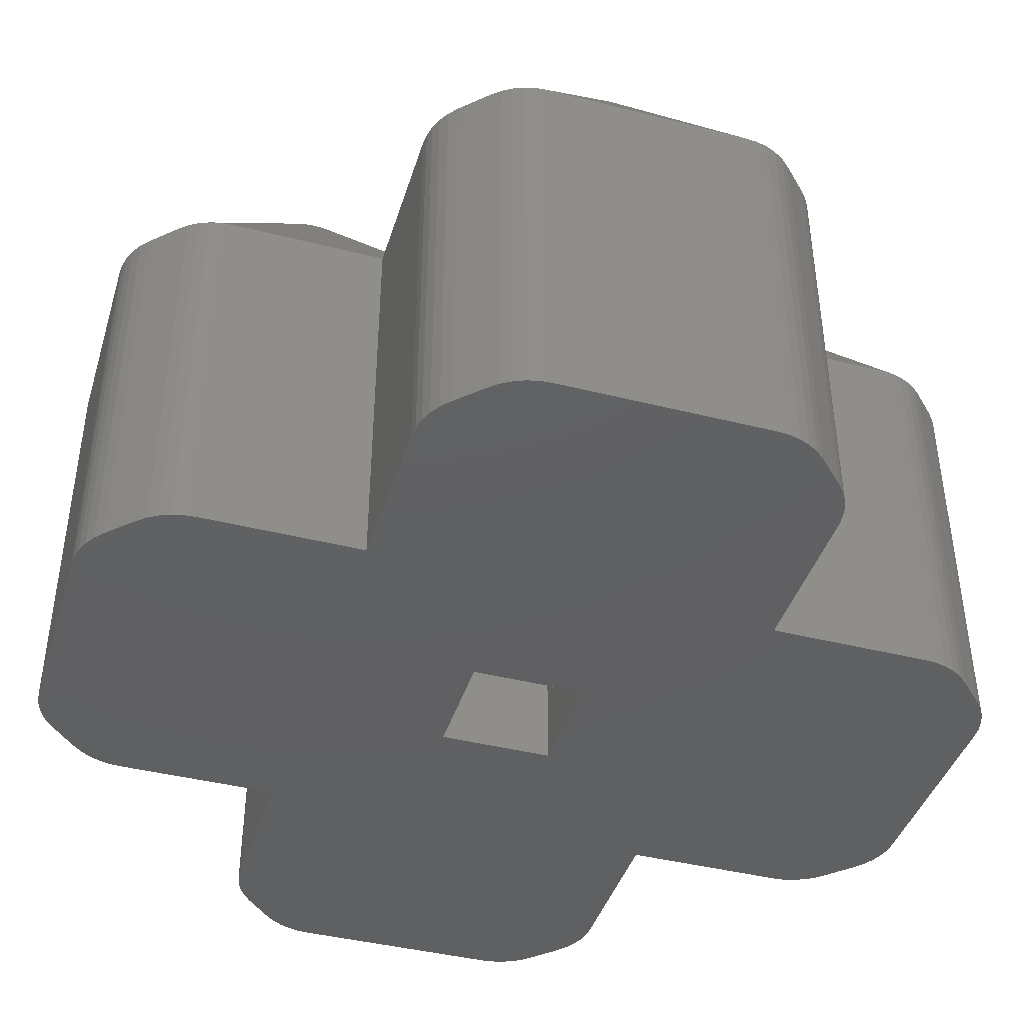
<metadata>
{"format":"stl","ext":"stl","renderer":"f3d","projection":"perspective","resolution":1024,"background":"white","views":[{"elev":-41.9,"azim":118.1,"up":"+Z"}]}
</metadata>
<code>
# stl→obj: 432 verts, 864 faces
v -1.796 -5.641 -3.75
v -1.662 -5.559 1.75
v -1.796 -5.641 1.75
v -1.662 -5.559 -3.75
v -2.25 -1.25 3.75
v -1.25 -2.25 3.75
v -1.262 -2.094 3.75
v -1.25 -2.75 3.75
v -1.299 -1.941 3.75
v -2.25 -3.75 3.75
v -1.359 -1.796 3.75
v -1.262 -2.906 3.75
v -1.441 -1.662 3.75
v -1.299 -3.059 3.75
v -1.543 -1.543 3.75
v -1.359 -3.204 3.75
v -1.662 -1.441 3.75
v -1.441 -3.338 3.75
v -1.796 -1.359 3.75
v -1.543 -3.457 3.75
v -1.941 -1.299 3.75
v -1.662 -3.559 3.75
v -2.094 -1.262 3.75
v -1.796 -3.641 3.75
v -1.941 -3.701 3.75
v -2.094 -3.738 3.75
v -2.75 -1.25 3.75
v -2.75 -3.75 3.75
v -3.75 -2.25 3.75
v -2.906 -1.262 3.75
v -3.059 -1.299 3.75
v -3.75 -2.75 3.75
v -3.204 -1.359 3.75
v -2.906 -3.738 3.75
v -3.338 -1.441 3.75
v -3.059 -3.701 3.75
v -3.457 -1.543 3.75
v -3.204 -3.641 3.75
v -3.559 -1.662 3.75
v -3.338 -3.559 3.75
v -3.641 -1.796 3.75
v -3.457 -3.457 3.75
v -3.701 -1.941 3.75
v -3.559 -3.338 3.75
v -3.738 -2.094 3.75
v -3.641 -3.204 3.75
v -3.701 -3.059 3.75
v -3.738 -2.906 3.75
v -1.543 -5.457 1.75
v 0 -3.914 -3.75
v 0 -3.914 1.75
v -1.543 -5.457 -3.75
v -5.641 -1.796 -3.75
v -5.559 -1.662 1.75
v -5.559 -1.662 -3.75
v -5.641 -1.796 1.75
v -1.662 0 2.309
v -1.543 0 2.207
v 0 -3.457 2.207
v -3.059 -5.701 -3.75
v -2.906 -5.738 1.75
v -3.059 -5.701 1.75
v -2.906 -5.738 -3.75
v -2.094 -5.738 -3.75
v -1.941 -5.701 1.75
v -2.094 -5.738 1.75
v -1.941 -5.701 -3.75
v -5.701 -3.059 1.75
v -5.738 -2.906 1.75
v 0 -1.662 2.309
v 0 -1.543 2.207
v -3.457 -5.457 -3.75
v -3.338 -5.559 1.75
v -3.457 -5.457 1.75
v -3.338 -5.559 -3.75
v 0 -1.086 1.75
v -1.086 0 1.75
v -5.641 -3.204 -3.75
v -5.701 -3.059 -3.75
v -5.641 -3.204 1.75
v -5.559 -3.338 -3.75
v -5.559 -3.338 1.75
v -3.059 0 2.451
v -3.204 0 2.391
v -2.25 0 2.5
v -2.094 0 2.488
v -2.906 0 2.488
v -5.457 -3.457 1.75
v -5.457 -3.457 -3.75
v -3.338 0 2.309
v -3.457 0 2.207
v 0 -1.941 2.451
v 0 -1.796 2.391
v 0 -3.338 2.309
v -1.941 0 2.451
v -1.796 0 2.391
v -5.457 -1.543 -3.75
v -3.914 0 1.75
v -3.914 0 -3.75
v -5.457 -1.543 1.75
v 0 -2.25 2.5
v 0 -2.75 2.5
v -2.75 0 2.5
v -1.086 0 -3.75
v 0 -1.086 -3.75
v 0 -2.094 2.488
v -5.75 -2.25 -3.75
v -5.738 -2.094 1.75
v -5.738 -2.094 -3.75
v -5.75 -2.25 1.75
v 0 -2.906 2.488
v 0 -3.059 2.451
v -5.701 -1.941 1.75
v -5.738 -2.906 -3.75
v -5.75 -2.75 1.75
v -5.75 -2.75 -3.75
v 0 -3.204 2.391
v -2.75 -5.75 1.75
v -2.75 -5.75 -3.75
v -3.204 -5.641 -3.75
v -3.204 -5.641 1.75
v -2.25 -5.75 1.75
v 5.457 -3.457 -3.75
v 5.75 -2.75 -3.75
v 5.738 -2.906 -3.75
v 5.75 -2.25 -3.75
v 5.701 -3.059 -3.75
v 5.457 -1.543 -3.75
v 5.641 -3.204 -3.75
v 5.738 -2.094 -3.75
v 5.559 -3.338 -3.75
v 5.701 -1.941 -3.75
v 5.641 -1.796 -3.75
v 5.559 -1.662 -3.75
v 3.914 0 -3.75
v 3.457 -5.457 -3.75
v 5.457 1.543 -3.75
v 5.75 2.25 -3.75
v 5.738 2.094 -3.75
v 5.75 2.75 -3.75
v 5.701 1.941 -3.75
v 5.457 3.457 -3.75
v 5.641 1.796 -3.75
v 5.738 2.906 -3.75
v 5.559 1.662 -3.75
v 5.701 3.059 -3.75
v 5.641 3.204 -3.75
v 5.559 3.338 -3.75
v 3.457 5.457 -3.75
v 2.75 -5.75 -3.75
v 3.338 -5.559 -3.75
v 0 3.914 -3.75
v 1.086 0 -3.75
v 3.204 -5.641 -3.75
v 3.059 -5.701 -3.75
v 1.543 5.457 -3.75
v 2.906 -5.738 -3.75
v 2.75 5.75 -3.75
v 1.543 -5.457 -3.75
v 3.338 5.559 -3.75
v 2.25 -5.75 -3.75
v 3.204 5.641 -3.75
v 3.059 5.701 -3.75
v 2.094 -5.738 -3.75
v 2.906 5.738 -3.75
v 1.941 -5.701 -3.75
v 2.25 5.75 -3.75
v 1.796 -5.641 -3.75
v 2.094 5.738 -3.75
v 1.662 -5.559 -3.75
v 1.941 5.701 -3.75
v 1.796 5.641 -3.75
v 1.662 5.559 -3.75
v -5.457 3.457 -3.75
v -5.457 1.543 -3.75
v -3.457 5.457 -3.75
v -5.75 2.25 -3.75
v -5.559 1.662 -3.75
v -5.641 1.796 -3.75
v -5.75 2.75 -3.75
v -5.701 1.941 -3.75
v -5.559 3.338 -3.75
v -5.738 2.094 -3.75
v -5.641 3.204 -3.75
v -5.701 3.059 -3.75
v -5.738 2.906 -3.75
v 0 1.086 -3.75
v -2.25 -5.75 -3.75
v -1.543 5.457 -3.75
v -2.25 5.75 -3.75
v -1.662 5.559 -3.75
v -1.796 5.641 -3.75
v -1.941 5.701 -3.75
v -2.094 5.738 -3.75
v -2.75 5.75 -3.75
v -2.906 5.738 -3.75
v -3.059 5.701 -3.75
v -3.204 5.641 -3.75
v -3.338 5.559 -3.75
v -5.701 -1.941 -3.75
v 2.75 -1.25 3.75
v 3.75 -2.25 3.75
v 3.738 -2.094 3.75
v 3.75 -2.75 3.75
v 3.701 -1.941 3.75
v 2.75 -3.75 3.75
v 3.641 -1.796 3.75
v 3.738 -2.906 3.75
v 3.559 -1.662 3.75
v 3.701 -3.059 3.75
v 3.457 -1.543 3.75
v 3.641 -3.204 3.75
v 3.338 -1.441 3.75
v 3.559 -3.338 3.75
v 3.204 -1.359 3.75
v 3.457 -3.457 3.75
v 3.059 -1.299 3.75
v 3.338 -3.559 3.75
v 2.906 -1.262 3.75
v 3.204 -3.641 3.75
v 3.059 -3.701 3.75
v 2.906 -3.738 3.75
v 2.25 -1.25 3.75
v 2.25 -3.75 3.75
v 1.25 -2.25 3.75
v 2.094 -1.262 3.75
v 1.941 -1.299 3.75
v 1.25 -2.75 3.75
v 1.796 -1.359 3.75
v 2.094 -3.738 3.75
v 1.662 -1.441 3.75
v 1.941 -3.701 3.75
v 1.543 -1.543 3.75
v 1.796 -3.641 3.75
v 1.441 -1.662 3.75
v 1.662 -3.559 3.75
v 1.359 -1.796 3.75
v 1.543 -3.457 3.75
v 1.299 -1.941 3.75
v 1.441 -3.338 3.75
v 1.262 -2.094 3.75
v 1.359 -3.204 3.75
v 1.299 -3.059 3.75
v 1.262 -2.906 3.75
v 3.338 -5.559 1.75
v 3.204 -5.641 1.75
v 5.457 -1.543 1.75
v 5.559 -1.662 1.75
v 3.457 -5.457 1.75
v 5.457 -3.457 1.75
v 5.641 -1.796 1.75
v 5.701 -1.941 1.75
v 3.338 0 2.309
v 3.457 0 2.207
v 2.094 -5.738 1.75
v 1.941 -5.701 1.75
v 3.059 -5.701 1.75
v 2.906 -5.738 1.75
v 1.662 -5.559 1.75
v 1.543 -5.457 1.75
v 3.914 0 1.75
v 5.738 -2.906 1.75
v 5.75 -2.75 1.75
v 1.662 0 2.309
v 1.543 0 2.207
v 5.75 -2.25 1.75
v 2.25 -5.75 1.75
v 2.75 -5.75 1.75
v 2.75 0 2.5
v 2.906 0 2.488
v 5.559 -3.338 1.75
v 5.738 -2.094 1.75
v 1.086 0 1.75
v 3.204 0 2.391
v 1.796 0 2.391
v 5.641 -3.204 1.75
v 5.701 -3.059 1.75
v 1.941 0 2.451
v 2.094 0 2.488
v 3.059 0 2.451
v 1.796 -5.641 1.75
v 2.25 0 2.5
v 1.941 5.701 1.75
v 2.094 5.738 1.75
v 2.75 3.75 3.75
v 3.75 2.75 3.75
v 3.738 2.906 3.75
v 3.75 2.25 3.75
v 3.701 3.059 3.75
v 2.75 1.25 3.75
v 3.641 3.204 3.75
v 3.738 2.094 3.75
v 3.559 3.338 3.75
v 3.701 1.941 3.75
v 3.457 3.457 3.75
v 3.641 1.796 3.75
v 3.338 3.559 3.75
v 3.559 1.662 3.75
v 3.204 3.641 3.75
v 3.457 1.543 3.75
v 3.059 3.701 3.75
v 3.338 1.441 3.75
v 2.906 3.738 3.75
v 3.204 1.359 3.75
v 3.059 1.299 3.75
v 2.906 1.262 3.75
v 2.25 3.75 3.75
v 2.25 1.25 3.75
v 1.25 2.75 3.75
v 2.094 3.738 3.75
v 1.941 3.701 3.75
v 1.25 2.25 3.75
v 1.796 3.641 3.75
v 2.094 1.262 3.75
v 1.662 3.559 3.75
v 1.941 1.299 3.75
v 1.543 3.457 3.75
v 1.796 1.359 3.75
v 1.441 3.338 3.75
v 1.662 1.441 3.75
v 1.359 3.204 3.75
v 1.543 1.543 3.75
v 1.299 3.059 3.75
v 1.441 1.662 3.75
v 1.262 2.906 3.75
v 1.359 1.796 3.75
v 1.299 1.941 3.75
v 1.262 2.094 3.75
v 1.662 5.559 1.75
v 1.796 5.641 1.75
v 5.457 3.457 1.75
v 5.559 3.338 1.75
v 5.457 1.543 1.75
v 5.641 3.204 1.75
v 5.701 3.059 1.75
v 3.457 5.457 1.75
v 3.338 5.559 1.75
v 0 2.094 2.488
v 0 1.941 2.451
v 5.738 2.094 1.75
v 5.75 2.25 1.75
v 0 1.086 1.75
v 1.543 5.457 1.75
v 0 1.543 2.207
v 3.204 5.641 1.75
v 5.75 2.75 1.75
v 3.059 5.701 1.75
v 0 1.662 2.309
v 2.906 5.738 1.75
v 2.75 5.75 1.75
v 5.559 1.662 1.75
v 5.738 2.906 1.75
v 0 3.914 1.75
v 0 3.338 2.309
v 0 3.457 2.207
v 0 1.796 2.391
v 5.641 1.796 1.75
v 5.701 1.941 1.75
v 0 2.25 2.5
v 2.25 5.75 1.75
v 0 2.906 2.488
v 0 3.059 2.451
v 0 3.204 2.391
v 0 2.75 2.5
v -3.059 5.701 1.75
v -2.906 5.738 1.75
v -2.25 3.75 3.75
v -1.25 2.75 3.75
v -1.262 2.906 3.75
v -1.25 2.25 3.75
v -1.299 3.059 3.75
v -2.25 1.25 3.75
v -1.359 3.204 3.75
v -1.262 2.094 3.75
v -1.441 3.338 3.75
v -1.299 1.941 3.75
v -1.543 3.457 3.75
v -1.359 1.796 3.75
v -1.662 3.559 3.75
v -1.441 1.662 3.75
v -1.796 3.641 3.75
v -1.543 1.543 3.75
v -1.941 3.701 3.75
v -1.662 1.441 3.75
v -2.094 3.738 3.75
v -1.796 1.359 3.75
v -1.941 1.299 3.75
v -2.094 1.262 3.75
v -2.75 3.75 3.75
v -2.75 1.25 3.75
v -3.75 2.75 3.75
v -2.906 3.738 3.75
v -3.059 3.701 3.75
v -3.75 2.25 3.75
v -3.204 3.641 3.75
v -2.906 1.262 3.75
v -3.338 3.559 3.75
v -3.059 1.299 3.75
v -3.457 3.457 3.75
v -3.204 1.359 3.75
v -3.559 3.338 3.75
v -3.338 1.441 3.75
v -3.641 3.204 3.75
v -3.457 1.543 3.75
v -3.701 3.059 3.75
v -3.559 1.662 3.75
v -3.738 2.906 3.75
v -3.641 1.796 3.75
v -3.701 1.941 3.75
v -3.738 2.094 3.75
v -3.338 5.559 1.75
v -3.204 5.641 1.75
v -5.75 2.25 1.75
v -5.75 2.75 1.75
v -1.543 5.457 1.75
v -1.662 5.559 1.75
v -5.701 1.941 1.75
v -5.738 2.094 1.75
v -5.641 1.796 1.75
v -5.457 1.543 1.75
v -3.457 5.457 1.75
v -1.796 5.641 1.75
v -1.941 5.701 1.75
v -5.559 1.662 1.75
v -2.094 5.738 1.75
v -2.25 5.75 1.75
v -5.701 3.059 1.75
v -5.738 2.906 1.75
v -5.457 3.457 1.75
v -5.559 3.338 1.75
v -5.641 3.204 1.75
v -2.75 5.75 1.75
f 1 2 3
f 2 1 4
f 5 6 7
f 6 5 8
f 5 7 9
f 10 8 5
f 5 9 11
f 8 10 12
f 5 11 13
f 12 10 14
f 5 13 15
f 14 10 16
f 5 15 17
f 16 10 18
f 5 17 19
f 18 10 20
f 5 19 21
f 20 10 22
f 5 21 23
f 22 10 24
f 24 10 25
f 25 10 26
f 27 10 5
f 27 28 10
f 29 27 30
f 27 29 28
f 29 30 31
f 32 28 29
f 29 31 33
f 28 32 34
f 29 33 35
f 34 32 36
f 29 35 37
f 36 32 38
f 29 37 39
f 38 32 40
f 29 39 41
f 40 32 42
f 29 41 43
f 42 32 44
f 29 43 45
f 44 32 46
f 46 32 47
f 47 32 48
f 49 50 51
f 50 49 52
f 53 54 55
f 54 53 56
f 15 57 17
f 57 15 58
f 20 51 59
f 51 20 49
f 60 61 62
f 61 60 63
f 64 65 66
f 65 64 67
f 68 48 69
f 48 68 47
f 65 24 25
f 24 65 3
f 70 15 13
f 15 70 71
f 72 73 74
f 73 72 75
f 58 76 77
f 71 58 15
f 58 71 76
f 78 68 79
f 68 78 80
f 81 80 78
f 80 81 82
f 83 33 31
f 33 83 84
f 23 85 5
f 85 23 86
f 83 30 87
f 30 83 31
f 72 88 89
f 88 72 74
f 67 3 65
f 3 67 1
f 90 37 35
f 37 90 91
f 42 88 74
f 92 11 9
f 11 92 93
f 89 82 81
f 82 89 88
f 20 94 18
f 94 20 59
f 4 49 2
f 49 4 52
f 19 95 21
f 95 19 96
f 97 98 99
f 98 97 100
f 8 101 6
f 101 8 102
f 21 86 23
f 86 21 95
f 17 96 19
f 96 17 57
f 103 30 27
f 30 103 87
f 76 104 77
f 104 76 105
f 92 7 106
f 7 92 9
f 107 108 109
f 108 107 110
f 14 111 12
f 111 14 112
f 62 34 36
f 34 62 61
f 80 47 68
f 47 80 46
f 74 40 42
f 40 74 73
f 108 43 113
f 43 108 45
f 100 91 98
f 91 100 37
f 55 100 97
f 100 55 54
f 82 46 80
f 46 82 44
f 114 115 116
f 115 114 69
f 69 32 115
f 32 69 48
f 16 112 14
f 112 16 117
f 63 118 61
f 118 63 119
f 120 62 121
f 62 120 60
f 85 27 5
f 27 85 103
f 116 110 107
f 110 116 115
f 73 38 40
f 38 73 121
f 12 102 8
f 102 12 111
f 18 117 16
f 117 18 94
f 56 39 54
f 39 56 41
f 54 37 100
f 37 54 39
f 118 10 28
f 10 118 122
f 123 124 125
f 124 123 126
f 123 125 127
f 128 126 123
f 123 127 129
f 126 128 130
f 123 129 131
f 130 128 132
f 132 128 133
f 133 128 134
f 123 135 128
f 135 123 136
f 137 138 139
f 138 137 140
f 137 139 141
f 142 140 137
f 137 141 143
f 140 142 144
f 137 143 145
f 144 142 146
f 146 142 147
f 147 142 148
f 135 142 137
f 135 149 142
f 50 135 136
f 150 136 151
f 152 135 153
f 150 151 154
f 135 152 149
f 150 154 155
f 156 149 152
f 150 155 157
f 158 149 156
f 136 150 159
f 149 158 160
f 159 150 161
f 162 158 163
f 159 161 164
f 163 158 165
f 159 164 166
f 158 156 167
f 159 166 168
f 167 156 169
f 159 168 170
f 169 156 171
f 136 159 50
f 171 156 172
f 172 156 173
f 135 50 153
f 50 105 153
f 50 104 105
f 72 50 52
f 174 99 175
f 99 174 176
f 177 175 178
f 175 177 174
f 177 178 179
f 180 174 177
f 177 179 181
f 174 180 182
f 177 181 183
f 182 180 184
f 184 180 185
f 185 180 186
f 152 153 187
f 160 158 162
f 104 152 187
f 99 152 104
f 50 99 104
f 188 52 4
f 176 152 99
f 188 4 1
f 152 176 189
f 188 1 67
f 190 189 176
f 188 67 64
f 189 190 191
f 52 188 72
f 191 190 192
f 72 188 119
f 192 190 193
f 72 119 63
f 193 190 194
f 72 63 60
f 190 176 195
f 72 60 120
f 195 176 196
f 72 120 75
f 196 176 197
f 50 72 99
f 197 176 198
f 198 176 199
f 89 99 72
f 89 97 99
f 116 89 81
f 89 116 97
f 116 81 78
f 107 97 116
f 116 78 79
f 97 107 55
f 116 79 114
f 55 107 53
f 53 107 200
f 200 107 109
f 66 25 26
f 25 66 65
f 113 41 56
f 41 113 43
f 2 20 22
f 20 2 49
f 3 22 24
f 22 3 2
f 119 122 118
f 122 119 188
f 115 29 110
f 29 115 32
f 93 13 11
f 13 93 70
f 75 121 73
f 121 75 120
f 188 66 122
f 66 188 64
f 122 26 10
f 26 122 66
f 121 36 38
f 36 121 62
f 79 69 114
f 69 79 68
f 61 28 34
f 28 61 118
f 84 35 33
f 35 84 90
f 200 56 53
f 56 200 113
f 109 113 200
f 113 109 108
f 110 45 108
f 45 110 29
f 88 44 82
f 44 88 42
f 101 7 6
f 7 101 106
f 201 202 203
f 202 201 204
f 201 203 205
f 206 204 201
f 201 205 207
f 204 206 208
f 201 207 209
f 208 206 210
f 201 209 211
f 210 206 212
f 201 211 213
f 212 206 214
f 201 213 215
f 214 206 216
f 201 215 217
f 216 206 218
f 201 217 219
f 218 206 220
f 220 206 221
f 221 206 222
f 223 206 201
f 223 224 206
f 225 223 226
f 223 225 224
f 225 226 227
f 228 224 225
f 225 227 229
f 224 228 230
f 225 229 231
f 230 228 232
f 225 231 233
f 232 228 234
f 225 233 235
f 234 228 236
f 225 235 237
f 236 228 238
f 225 237 239
f 238 228 240
f 225 239 241
f 240 228 242
f 242 228 243
f 243 228 244
f 154 245 246
f 245 154 151
f 102 225 101
f 225 102 228
f 209 247 211
f 247 209 248
f 249 123 250
f 123 249 136
f 205 251 207
f 251 205 252
f 211 253 213
f 253 211 254
f 216 249 250
f 166 255 256
f 255 166 164
f 157 257 258
f 257 157 155
f 243 111 112
f 111 243 244
f 257 220 221
f 220 257 246
f 159 259 260
f 259 159 170
f 247 254 211
f 254 247 261
f 262 124 263
f 124 262 125
f 159 51 50
f 51 159 260
f 155 246 257
f 246 155 154
f 264 233 231
f 233 264 265
f 51 238 59
f 238 51 260
f 204 266 202
f 266 204 263
f 252 133 251
f 133 252 132
f 267 206 224
f 206 267 268
f 238 94 59
f 94 238 240
f 219 269 201
f 269 219 270
f 216 271 214
f 271 216 250
f 203 252 205
f 252 203 272
f 151 249 245
f 249 151 136
f 105 273 153
f 273 105 76
f 272 132 252
f 132 272 130
f 70 233 71
f 233 70 235
f 263 126 266
f 126 263 124
f 213 274 215
f 274 213 253
f 202 272 203
f 272 202 266
f 251 134 248
f 134 251 133
f 247 135 261
f 135 247 128
f 256 230 232
f 230 256 255
f 250 131 271
f 131 250 123
f 242 112 117
f 112 242 243
f 164 267 255
f 267 164 161
f 260 236 238
f 236 260 259
f 275 231 229
f 231 275 264
f 161 268 267
f 268 161 150
f 76 265 273
f 71 265 76
f 265 71 233
f 214 276 212
f 276 214 271
f 207 248 209
f 248 207 251
f 276 127 277
f 127 276 129
f 210 262 208
f 262 210 277
f 244 102 111
f 102 244 228
f 212 277 210
f 277 212 276
f 255 224 230
f 224 255 267
f 278 226 279
f 226 278 227
f 215 280 217
f 280 215 274
f 168 256 281
f 256 168 166
f 271 129 276
f 129 271 131
f 266 130 272
f 130 266 126
f 269 223 201
f 223 269 282
f 259 234 236
f 234 259 281
f 217 270 219
f 270 217 280
f 106 239 92
f 239 106 241
f 93 235 70
f 235 93 237
f 258 221 222
f 221 258 257
f 92 237 93
f 237 92 239
f 245 216 218
f 216 245 249
f 246 218 220
f 218 246 245
f 248 128 247
f 128 248 134
f 170 281 259
f 281 170 168
f 150 258 268
f 258 150 157
f 101 241 106
f 241 101 225
f 281 232 234
f 232 281 256
f 278 229 227
f 229 278 275
f 268 222 206
f 222 268 258
f 208 263 204
f 263 208 262
f 277 125 262
f 125 277 127
f 240 117 94
f 117 240 242
f 282 226 223
f 226 282 279
f 169 283 284
f 283 169 171
f 285 286 287
f 286 285 288
f 285 287 289
f 290 288 285
f 285 289 291
f 288 290 292
f 285 291 293
f 292 290 294
f 285 293 295
f 294 290 296
f 285 295 297
f 296 290 298
f 285 297 299
f 298 290 300
f 285 299 301
f 300 290 302
f 285 301 303
f 302 290 304
f 304 290 305
f 305 290 306
f 307 290 285
f 307 308 290
f 309 307 310
f 307 309 308
f 309 310 311
f 312 308 309
f 309 311 313
f 308 312 314
f 309 313 315
f 314 312 316
f 309 315 317
f 316 312 318
f 309 317 319
f 318 312 320
f 309 319 321
f 320 312 322
f 309 321 323
f 322 312 324
f 309 323 325
f 324 312 326
f 326 312 327
f 327 312 328
f 172 329 330
f 329 172 173
f 293 331 295
f 331 293 332
f 261 137 333
f 137 261 135
f 289 334 291
f 334 289 335
f 336 297 295
f 297 336 337
f 254 333 300
f 333 254 261
f 327 338 339
f 338 327 328
f 149 337 336
f 337 149 160
f 280 304 305
f 304 280 274
f 336 295 331
f 340 138 341
f 138 340 139
f 153 342 187
f 342 153 273
f 329 317 315
f 317 329 343
f 265 344 342
f 265 342 273
f 344 265 322
f 160 345 337
f 345 160 162
f 288 346 286
f 346 288 341
f 335 147 334
f 147 335 146
f 282 290 308
f 290 282 269
f 162 347 345
f 347 162 163
f 322 348 344
f 348 322 324
f 349 285 303
f 285 349 350
f 300 351 298
f 351 300 333
f 287 335 289
f 335 287 352
f 173 343 329
f 343 173 156
f 152 343 156
f 343 152 353
f 352 146 335
f 146 352 144
f 354 317 355
f 317 354 319
f 341 140 346
f 140 341 138
f 337 299 297
f 299 337 345
f 286 352 287
f 352 286 346
f 334 148 332
f 148 334 147
f 331 149 336
f 149 331 142
f 163 349 347
f 349 163 165
f 316 279 314
f 279 316 278
f 333 145 351
f 145 333 137
f 326 339 356
f 339 326 327
f 322 264 320
f 264 322 265
f 330 315 313
f 315 330 329
f 355 343 353
f 343 355 317
f 298 357 296
f 357 298 351
f 291 332 293
f 332 291 334
f 357 141 358
f 141 357 143
f 294 340 292
f 340 294 358
f 328 359 338
f 359 328 312
f 296 358 294
f 358 296 357
f 158 360 350
f 360 158 167
f 314 282 308
f 282 314 279
f 284 311 310
f 311 284 283
f 345 301 299
f 301 345 347
f 351 143 357
f 143 351 145
f 346 144 352
f 144 346 140
f 350 307 285
f 307 350 360
f 165 350 349
f 350 165 158
f 320 275 318
f 275 320 264
f 347 303 301
f 303 347 349
f 361 323 362
f 323 361 325
f 363 319 354
f 319 363 321
f 270 305 306
f 305 270 280
f 362 321 363
f 321 362 323
f 253 300 302
f 300 253 254
f 274 302 304
f 302 274 253
f 359 309 364
f 309 359 312
f 332 142 331
f 142 332 148
f 364 325 361
f 325 364 309
f 318 278 316
f 278 318 275
f 171 330 283
f 330 171 172
f 167 284 360
f 284 167 169
f 283 313 311
f 313 283 330
f 269 306 290
f 306 269 270
f 292 341 288
f 341 292 340
f 358 139 340
f 139 358 141
f 324 356 348
f 356 324 326
f 360 310 307
f 310 360 284
f 196 365 366
f 365 196 197
f 367 368 369
f 368 367 370
f 367 369 371
f 372 370 367
f 367 371 373
f 370 372 374
f 367 373 375
f 374 372 376
f 367 375 377
f 376 372 378
f 367 377 379
f 378 372 380
f 367 379 381
f 380 372 382
f 367 381 383
f 382 372 384
f 367 383 385
f 384 372 386
f 386 372 387
f 387 372 388
f 389 372 367
f 389 390 372
f 391 389 392
f 389 391 390
f 391 392 393
f 394 390 391
f 391 393 395
f 390 394 396
f 391 395 397
f 396 394 398
f 391 397 399
f 398 394 400
f 391 399 401
f 400 394 402
f 391 401 403
f 402 394 404
f 391 403 405
f 404 394 406
f 391 405 407
f 406 394 408
f 408 394 409
f 409 394 410
f 198 411 412
f 411 198 199
f 413 391 414
f 391 413 394
f 354 377 375
f 377 354 355
f 77 187 342
f 187 77 104
f 362 373 371
f 373 362 363
f 415 379 377
f 379 415 416
f 58 344 382
f 344 58 342
f 342 58 77
f 417 410 418
f 410 417 409
f 189 416 415
f 416 189 191
f 95 386 387
f 386 95 96
f 377 353 415
f 353 377 355
f 179 417 181
f 417 179 419
f 99 420 175
f 420 99 98
f 411 399 397
f 399 411 421
f 91 420 98
f 420 91 404
f 191 422 416
f 422 191 192
f 370 364 368
f 364 370 359
f 103 372 390
f 372 103 85
f 192 423 422
f 423 192 193
f 420 406 424
f 406 420 404
f 425 367 385
f 367 425 426
f 382 348 380
f 348 382 344
f 362 369 361
f 369 362 371
f 186 427 185
f 427 186 428
f 199 421 411
f 421 199 176
f 174 421 176
f 421 174 429
f 430 399 429
f 399 430 401
f 185 431 184
f 431 185 427
f 416 381 379
f 381 416 422
f 364 369 368
f 369 364 361
f 353 189 415
f 189 353 152
f 193 425 423
f 425 193 194
f 398 87 396
f 87 398 83
f 419 409 417
f 409 419 408
f 404 90 402
f 90 404 91
f 412 397 395
f 397 412 411
f 421 429 399
f 380 356 378
f 356 380 348
f 363 375 373
f 375 363 354
f 182 429 174
f 429 182 430
f 376 338 374
f 338 376 339
f 183 413 177
f 413 183 418
f 418 394 413
f 394 418 410
f 378 339 376
f 339 378 356
f 190 432 426
f 432 190 195
f 396 103 390
f 103 396 87
f 366 393 392
f 393 366 365
f 422 383 381
f 383 422 423
f 175 424 178
f 424 175 420
f 426 389 367
f 389 426 432
f 177 414 180
f 414 177 413
f 194 426 425
f 426 194 190
f 402 84 400
f 84 402 90
f 423 385 383
f 385 423 425
f 428 405 427
f 405 428 407
f 178 419 179
f 419 178 424
f 431 401 430
f 401 431 403
f 184 430 182
f 430 184 431
f 86 387 388
f 387 86 95
f 427 403 431
f 403 427 405
f 57 382 384
f 382 57 58
f 96 384 386
f 384 96 57
f 180 428 186
f 428 180 414
f 414 407 428
f 407 414 391
f 400 83 398
f 83 400 84
f 181 418 183
f 418 181 417
f 197 412 365
f 412 197 198
f 195 366 432
f 366 195 196
f 365 395 393
f 395 365 412
f 85 388 372
f 388 85 86
f 374 359 370
f 359 374 338
f 424 408 419
f 408 424 406
f 432 392 389
f 392 432 366

</code>
